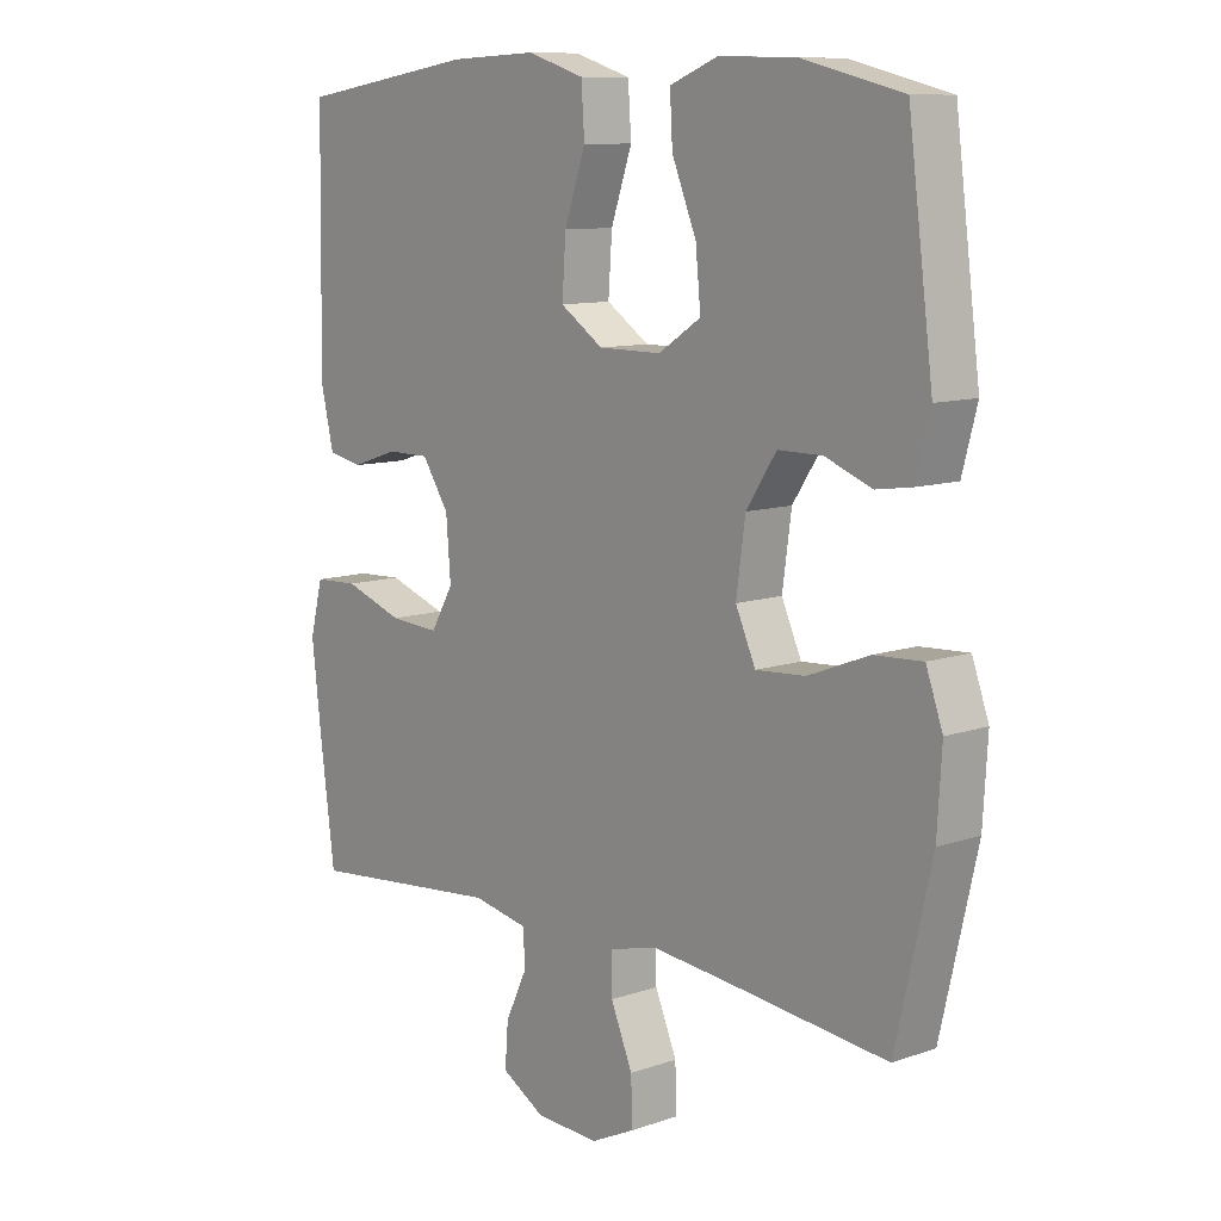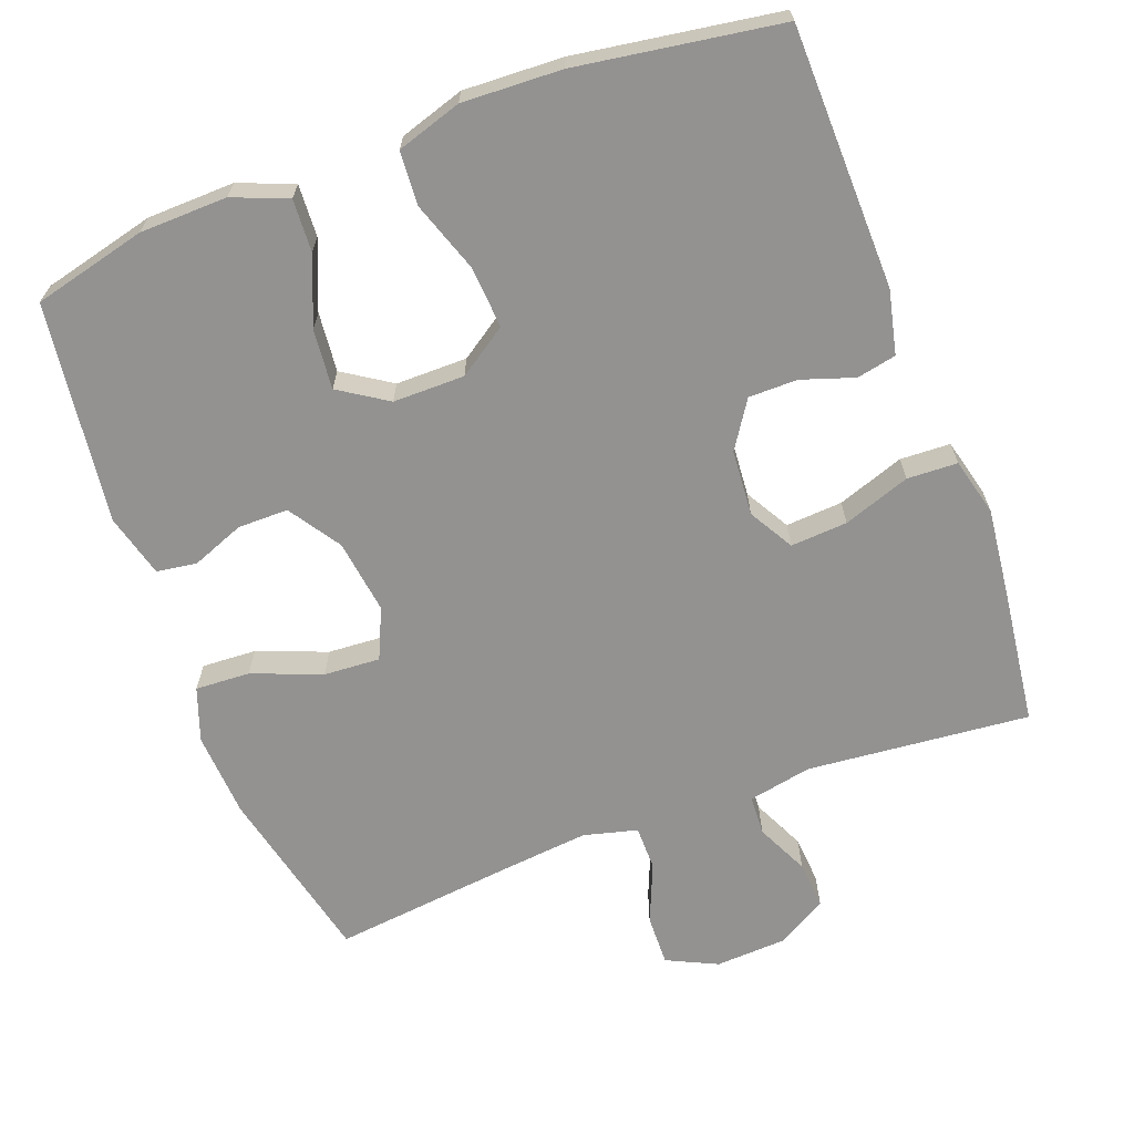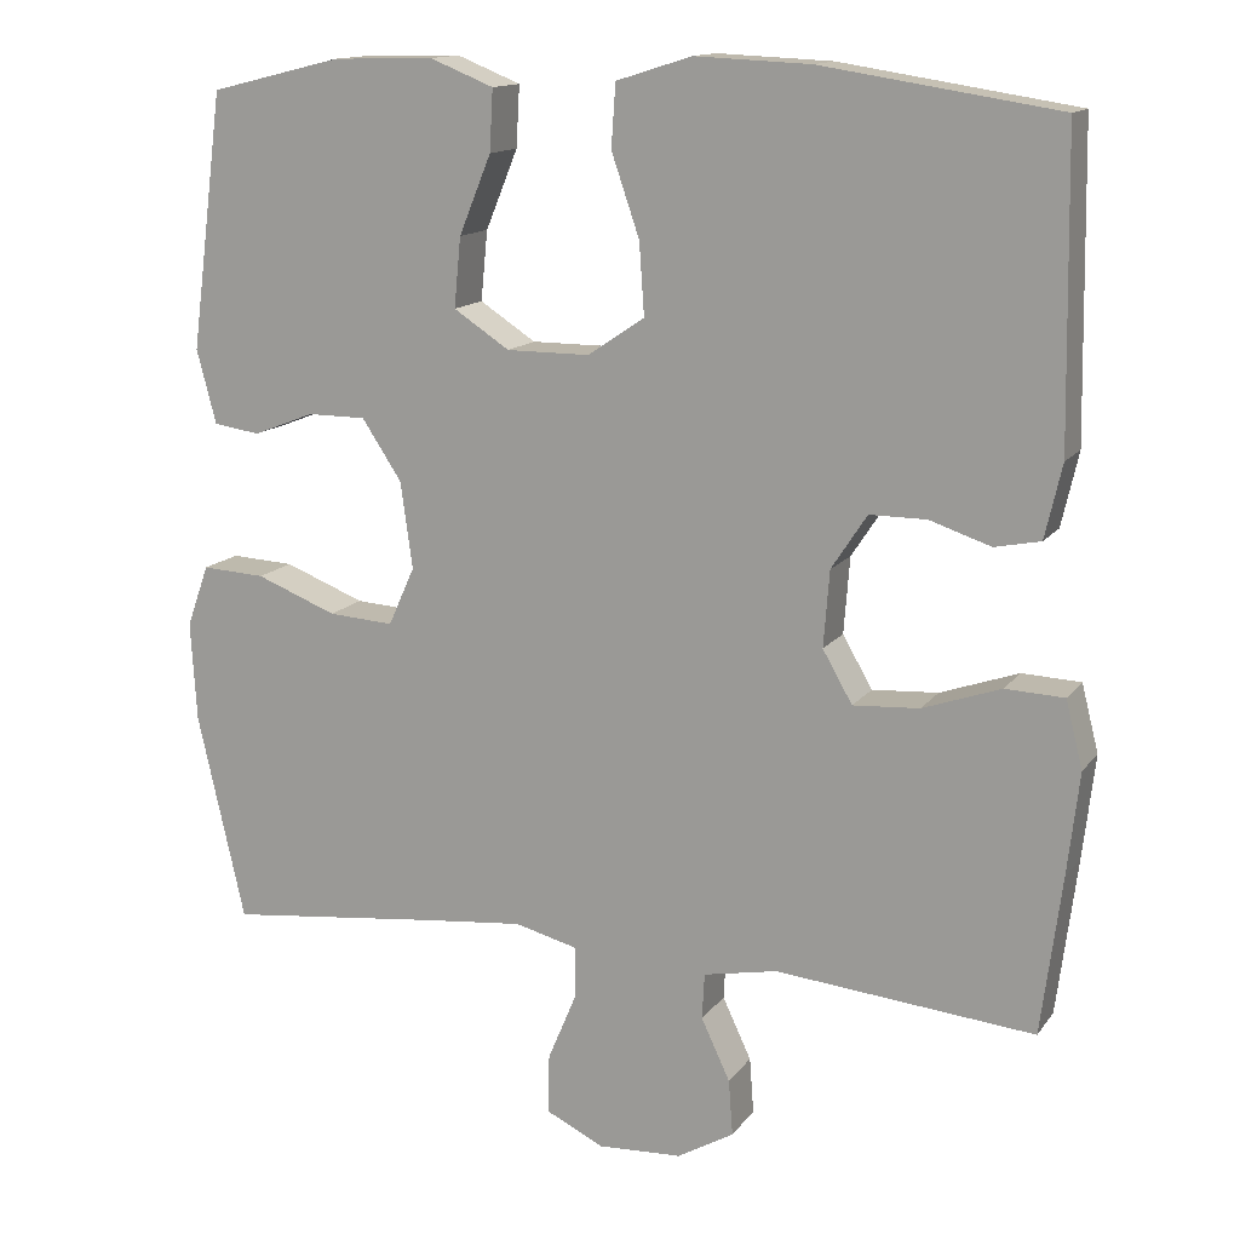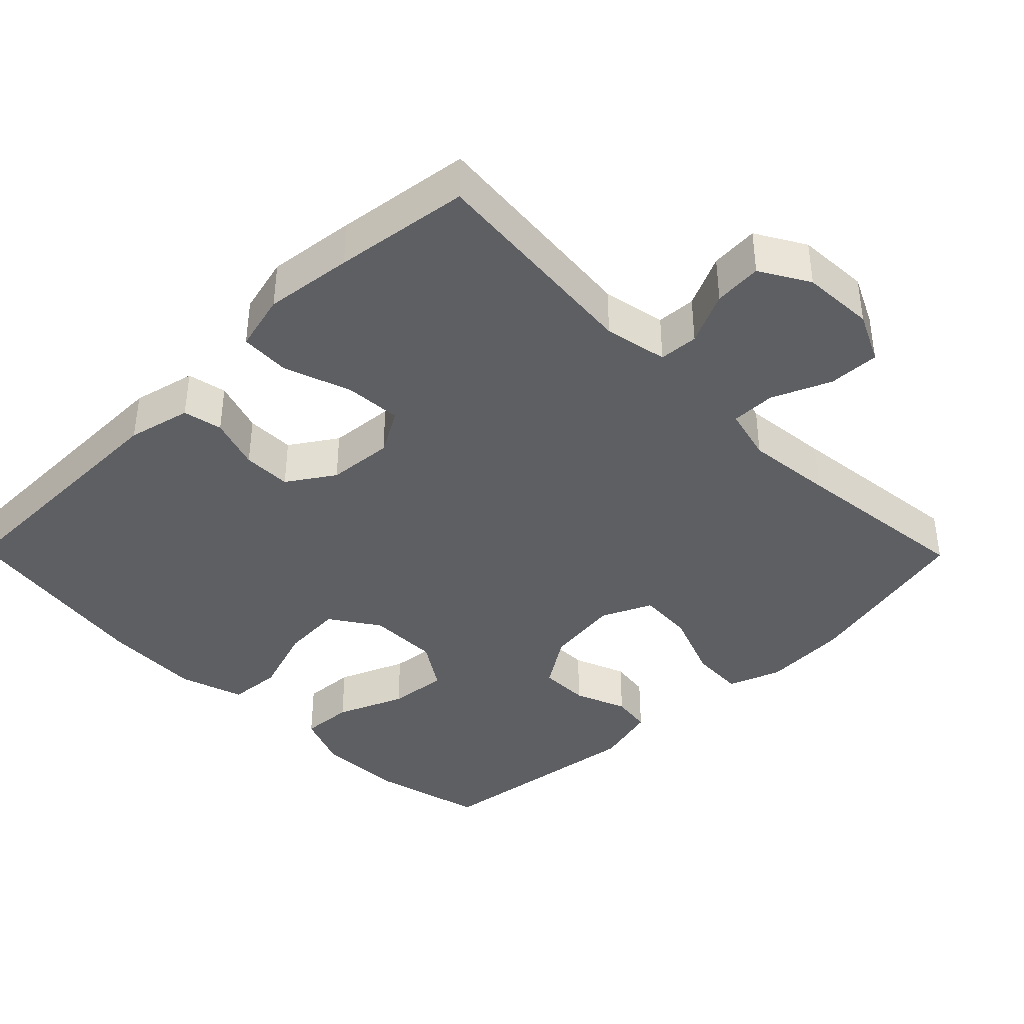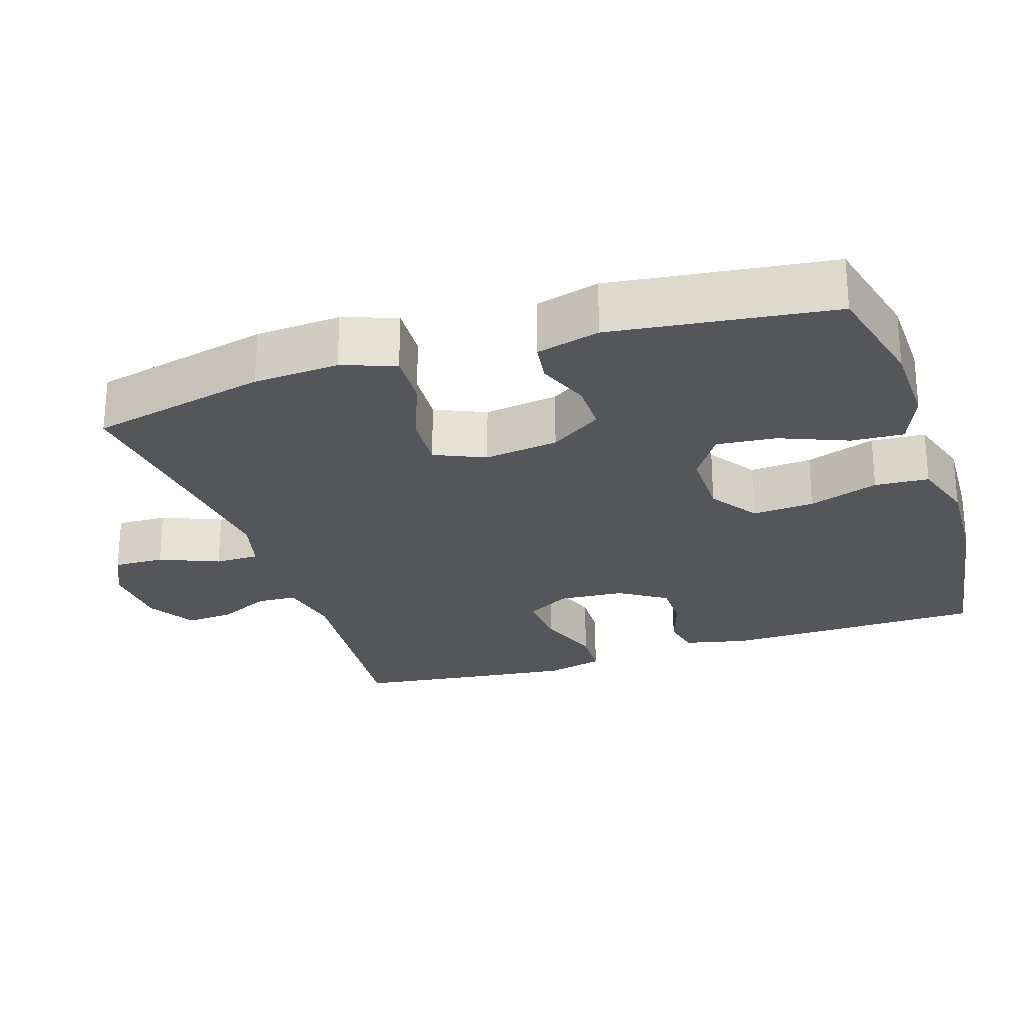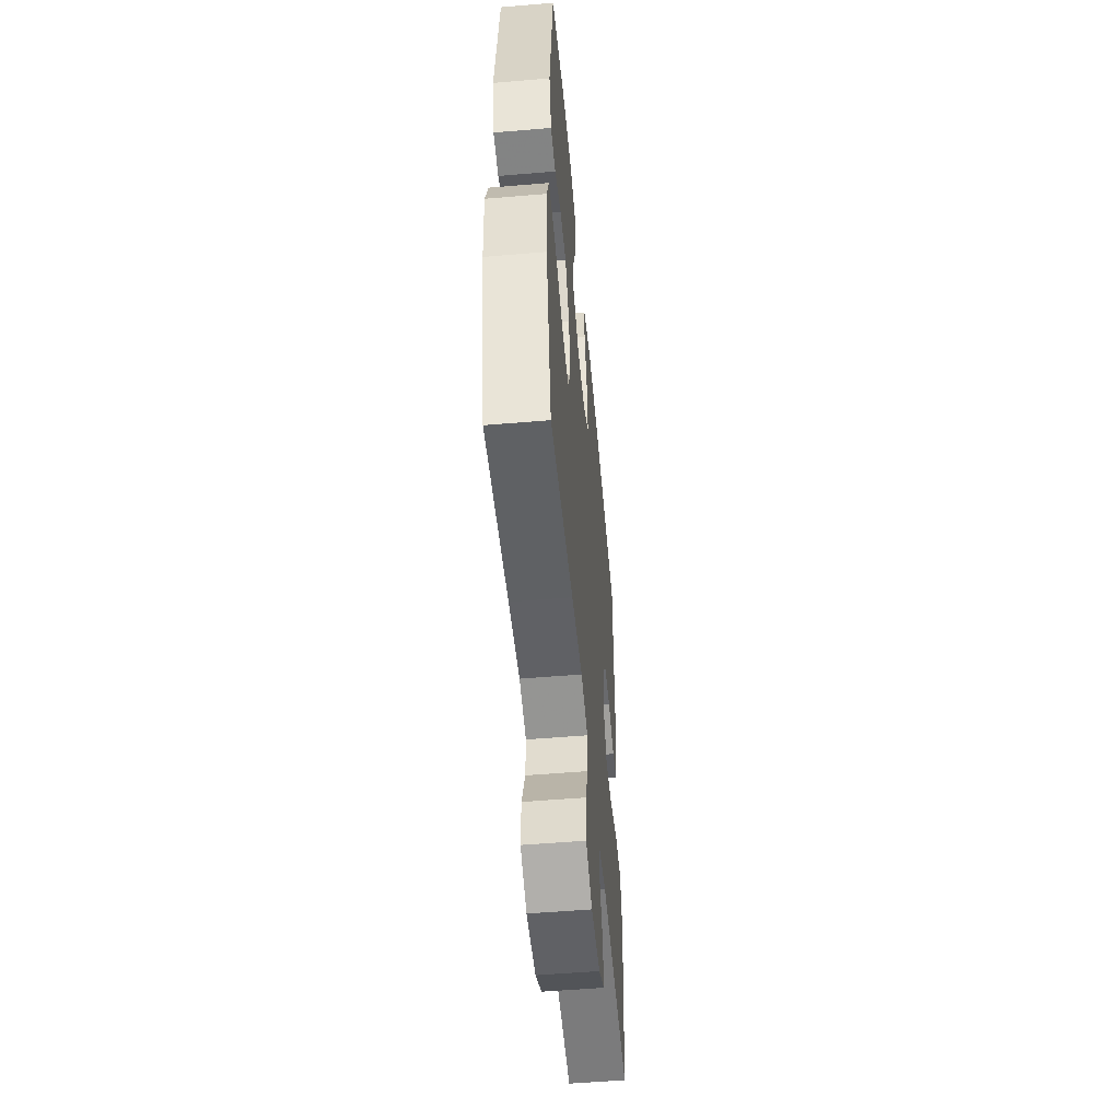
<metadata>
{"format":"obj","ext":"obj","renderer":"f3d","projection":"perspective","resolution":1024,"background":"white","views":[{"elev":10.2,"azim":-131.2,"up":"+Z"},{"elev":-66.4,"azim":20.6,"up":"+Y"},{"elev":13.9,"azim":22.9,"up":"+Z"},{"elev":-39.6,"azim":134.5,"up":"+Y"},{"elev":-25.3,"azim":-71.8,"up":"+Y"},{"elev":-53.1,"azim":-84.8,"up":"+Z"}]}
</metadata>
<code>
v -0.5 0.07 0.5
v -0.345 0.07 0.538
v -0.225 0.07 0.541
v -0.15 0.07 0.511
v -0.154 0.07 0.439
v -0.192 0.07 0.346
v -0.2 0.07 0.264
v -0.134 0.07 0.221
v -0.036 0.07 0.221
v 0.031 0.07 0.266
v 0.025 0.07 0.351
v -0.008 0.07 0.447
v -0.003 0.07 0.521
v 0.086 0.07 0.549
v 0.222 0.07 0.543
v 0.5 0.07 0.5
v 0.506 0.07 0.141
v 0.486 0.07 0.054
v 0.432 0.07 0.043
v 0.36 0.07 0.067
v 0.293 0.07 0.067
v 0.251 0.07 0.003
v 0.244 0.07 -0.087
v 0.279 0.07 -0.148
v 0.357 0.07 -0.143
v 0.449 0.07 -0.111
v 0.518 0.07 -0.114
v 0.538 0.07 -0.193
v 0.524 0.07 -0.314
v 0.5 0.07 -0.5
v 0.195 0.07 -0.471
v 0.108 0.07 -0.488
v 0.105 0.07 -0.542
v 0.139 0.07 -0.614
v 0.144 0.07 -0.68
v 0.077 0.07 -0.719
v -0.022 0.07 -0.724
v -0.091 0.07 -0.691
v -0.089 0.07 -0.621
v -0.055 0.07 -0.54
v -0.055 0.07 -0.479
v -0.129 0.07 -0.46
v -0.248 0.07 -0.472
v -0.5 0.07 -0.5
v -0.556 0.07 -0.255
v -0.563 0.07 -0.138
v -0.537 0.07 -0.065
v -0.462 0.07 -0.069
v -0.367 0.07 -0.106
v -0.29 0.07 -0.111
v -0.259 0.07 -0.042
v -0.273 0.07 0.06
v -0.32 0.07 0.131
v -0.389 0.07 0.131
v -0.461 0.07 0.103
v -0.516 0.07 0.111
v -0.539 0.07 0.198
v -0.5 0 0.5
v -0.345 0 0.538
v -0.225 0 0.541
v -0.15 0 0.511
v -0.154 0 0.439
v -0.192 0 0.346
v -0.2 0 0.264
v -0.134 0 0.221
v -0.036 0 0.221
v 0.031 0 0.266
v 0.025 0 0.351
v -0.008 0 0.447
v -0.003 0 0.521
v 0.086 0 0.549
v 0.222 0 0.543
v 0.5 0 0.5
v 0.506 0 0.141
v 0.486 0 0.054
v 0.432 0 0.043
v 0.36 0 0.067
v 0.293 0 0.067
v 0.251 0 0.003
v 0.244 0 -0.087
v 0.279 0 -0.148
v 0.357 0 -0.143
v 0.449 0 -0.111
v 0.518 0 -0.114
v 0.538 0 -0.193
v 0.524 0 -0.314
v 0.5 0 -0.5
v 0.195 0 -0.471
v 0.108 0 -0.488
v 0.105 0 -0.542
v 0.139 0 -0.614
v 0.144 0 -0.68
v 0.077 0 -0.719
v -0.022 0 -0.724
v -0.091 0 -0.691
v -0.089 0 -0.621
v -0.055 0 -0.54
v -0.055 0 -0.479
v -0.129 0 -0.46
v -0.248 0 -0.472
v -0.5 0 -0.5
v -0.556 0 -0.255
v -0.563 0 -0.138
v -0.537 0 -0.065
v -0.462 0 -0.069
v -0.367 0 -0.106
v -0.29 0 -0.111
v -0.259 0 -0.042
v -0.273 0 0.06
v -0.32 0 0.131
v -0.389 0 0.131
v -0.461 0 0.103
v -0.516 0 0.111
v -0.539 0 0.198
f 4 5 6
f 3 4 6
f 2 3 6
f 1 2 6
f 57 1 6
f 56 57 6
f 55 56 6
f 54 55 6
f 53 54 6 7
f 52 53 7 8
f 51 52 8 9
f 50 51 9 10
f 47 48 49
f 46 47 49
f 45 46 49
f 44 45 49
f 43 44 49
f 42 43 49 50
f 41 42 50 10
f 38 39 40
f 37 38 40
f 36 37 40
f 35 36 40
f 34 35 40
f 33 34 40
f 40 41 10
f 33 40 10
f 32 33 10
f 29 30 31
f 28 29 31
f 27 28 31
f 26 27 31
f 25 26 31
f 24 25 31 32
f 23 24 32 10
f 18 19 20
f 17 18 20
f 16 17 20
f 15 16 20
f 14 15 20
f 13 14 20
f 12 13 20
f 11 12 20
f 11 20 21
f 22 23 10 11
f 11 21 22
f 63 62 61
f 63 61 60
f 63 60 59
f 63 59 58
f 63 58 114
f 63 114 113
f 63 113 112
f 63 112 111
f 64 63 111 110
f 65 64 110 109
f 66 65 109 108
f 67 66 108 107
f 106 105 104
f 106 104 103
f 106 103 102
f 106 102 101
f 106 101 100
f 107 106 100 99
f 67 107 99 98
f 97 96 95
f 97 95 94
f 97 94 93
f 97 93 92
f 97 92 91
f 97 91 90
f 67 98 97
f 67 97 90
f 67 90 89
f 88 87 86
f 88 86 85
f 88 85 84
f 88 84 83
f 88 83 82
f 89 88 82 81
f 67 89 81 80
f 77 76 75
f 77 75 74
f 77 74 73
f 77 73 72
f 77 72 71
f 77 71 70
f 77 70 69
f 77 69 68
f 78 77 68
f 68 67 80 79
f 79 78 68
f 1 58 59 2
f 2 59 60 3
f 3 60 61 4
f 4 61 62 5
f 5 62 63 6
f 6 63 64 7
f 7 64 65 8
f 8 65 66 9
f 9 66 67 10
f 10 67 68 11
f 11 68 69 12
f 12 69 70 13
f 13 70 71 14
f 14 71 72 15
f 15 72 73 16
f 16 73 74 17
f 17 74 75 18
f 18 75 76 19
f 19 76 77 20
f 20 77 78 21
f 21 78 79 22
f 22 79 80 23
f 23 80 81 24
f 24 81 82 25
f 25 82 83 26
f 26 83 84 27
f 27 84 85 28
f 28 85 86 29
f 29 86 87 30
f 30 87 88 31
f 31 88 89 32
f 32 89 90 33
f 33 90 91 34
f 34 91 92 35
f 35 92 93 36
f 36 93 94 37
f 37 94 95 38
f 38 95 96 39
f 39 96 97 40
f 40 97 98 41
f 41 98 99 42
f 42 99 100 43
f 43 100 101 44
f 44 101 102 45
f 45 102 103 46
f 46 103 104 47
f 47 104 105 48
f 48 105 106 49
f 49 106 107 50
f 50 107 108 51
f 51 108 109 52
f 52 109 110 53
f 53 110 111 54
f 54 111 112 55
f 55 112 113 56
f 56 113 114 57
f 57 114 58 1

</code>
